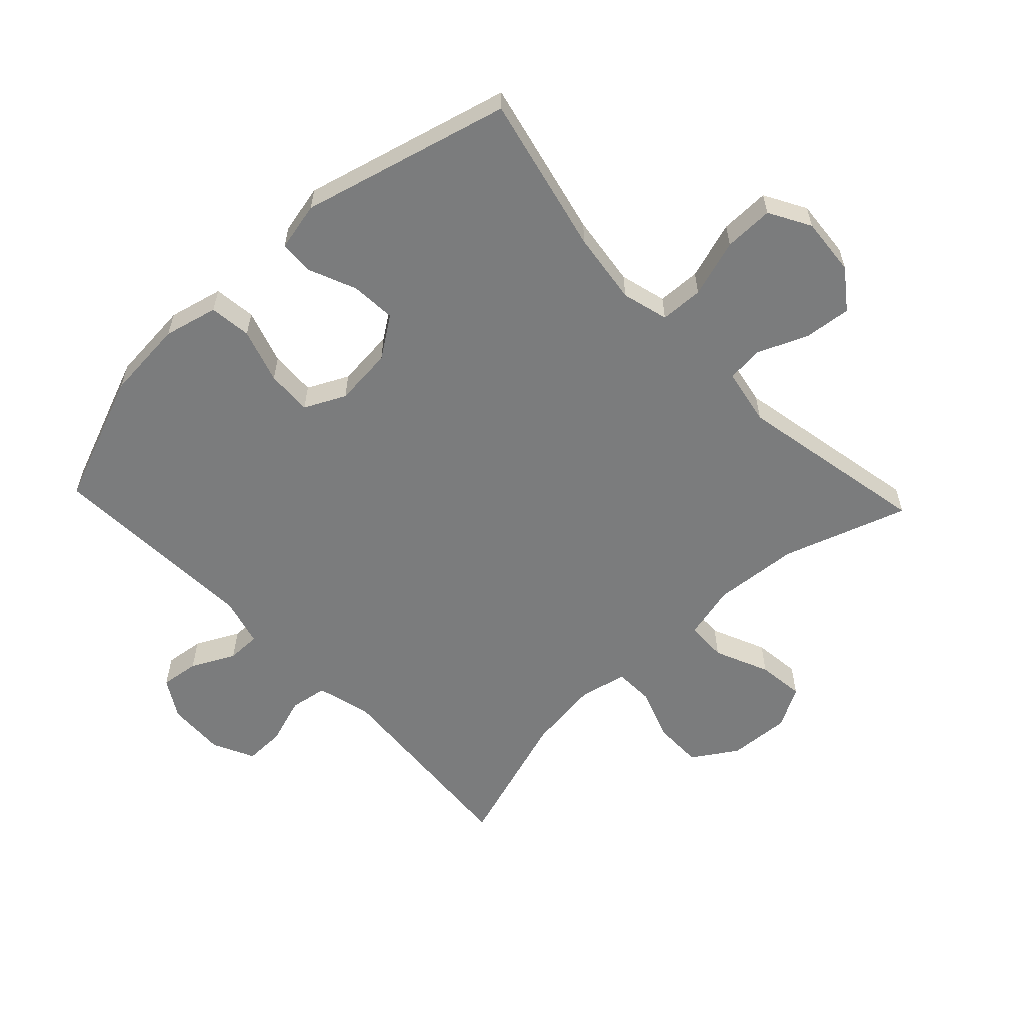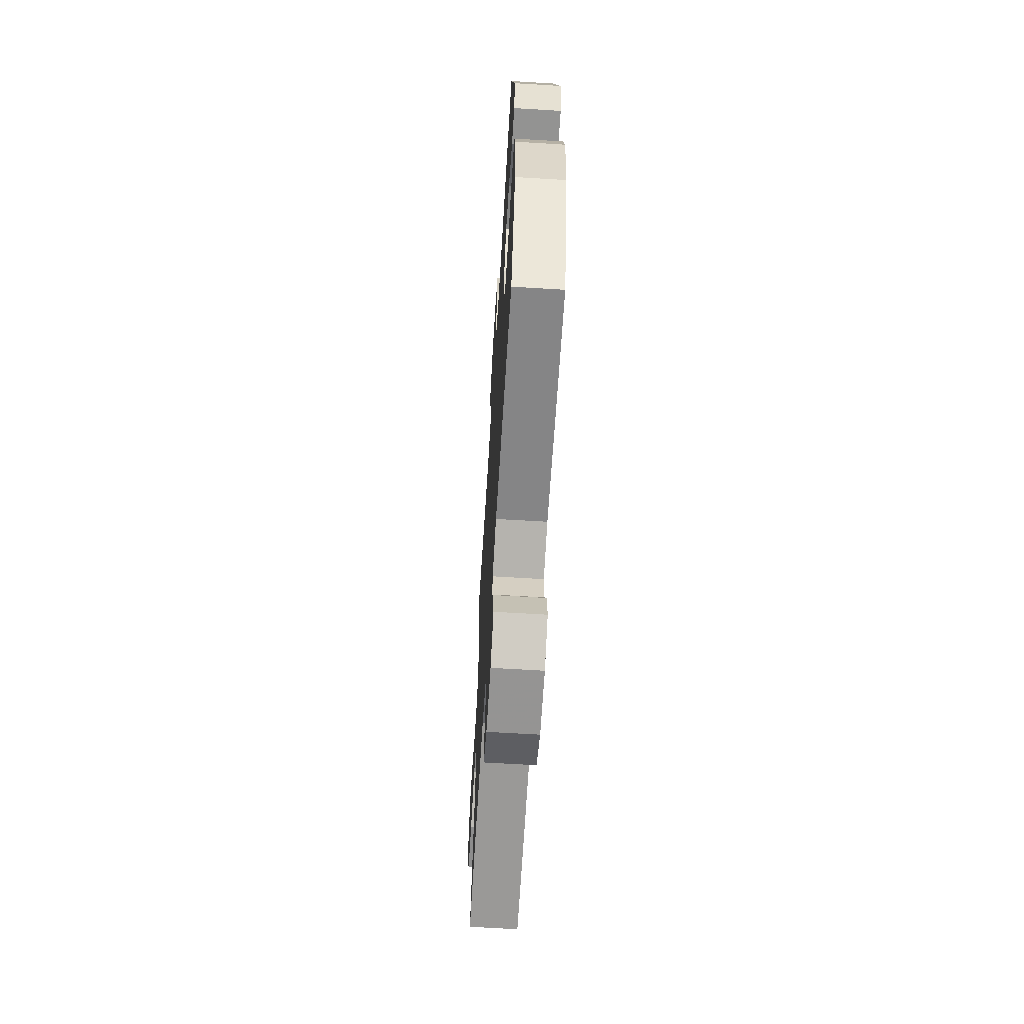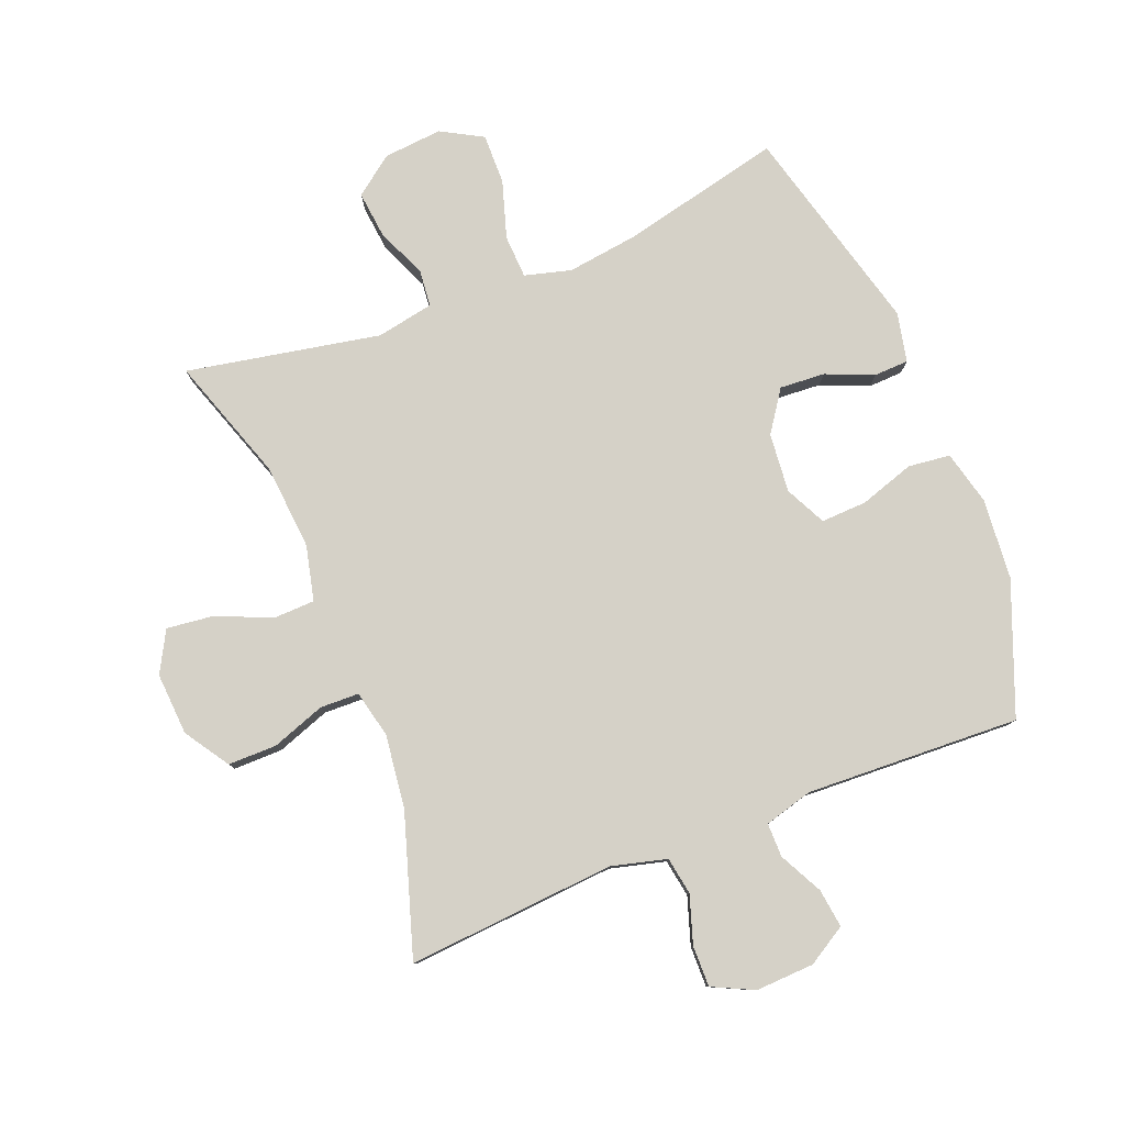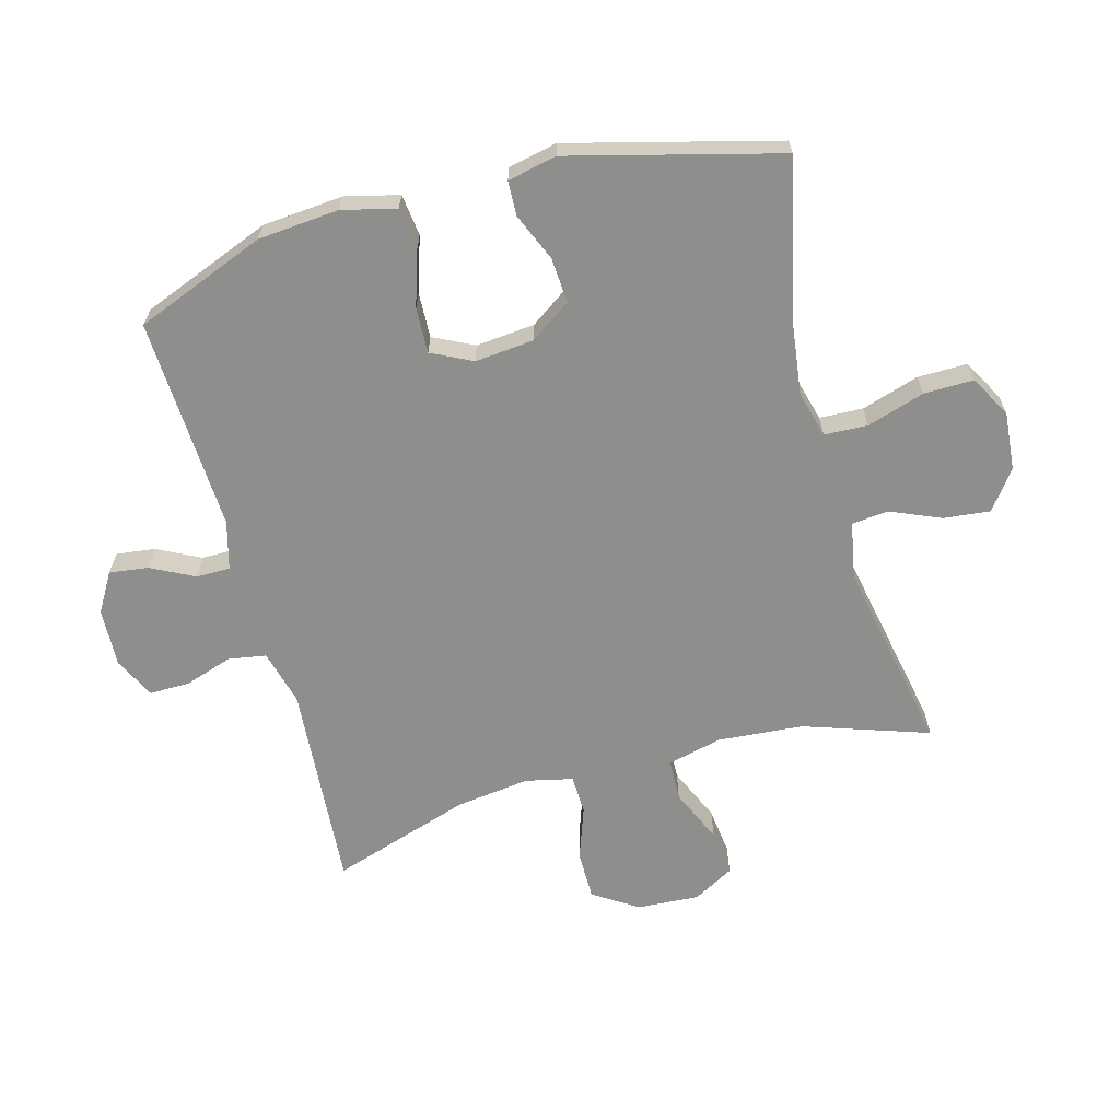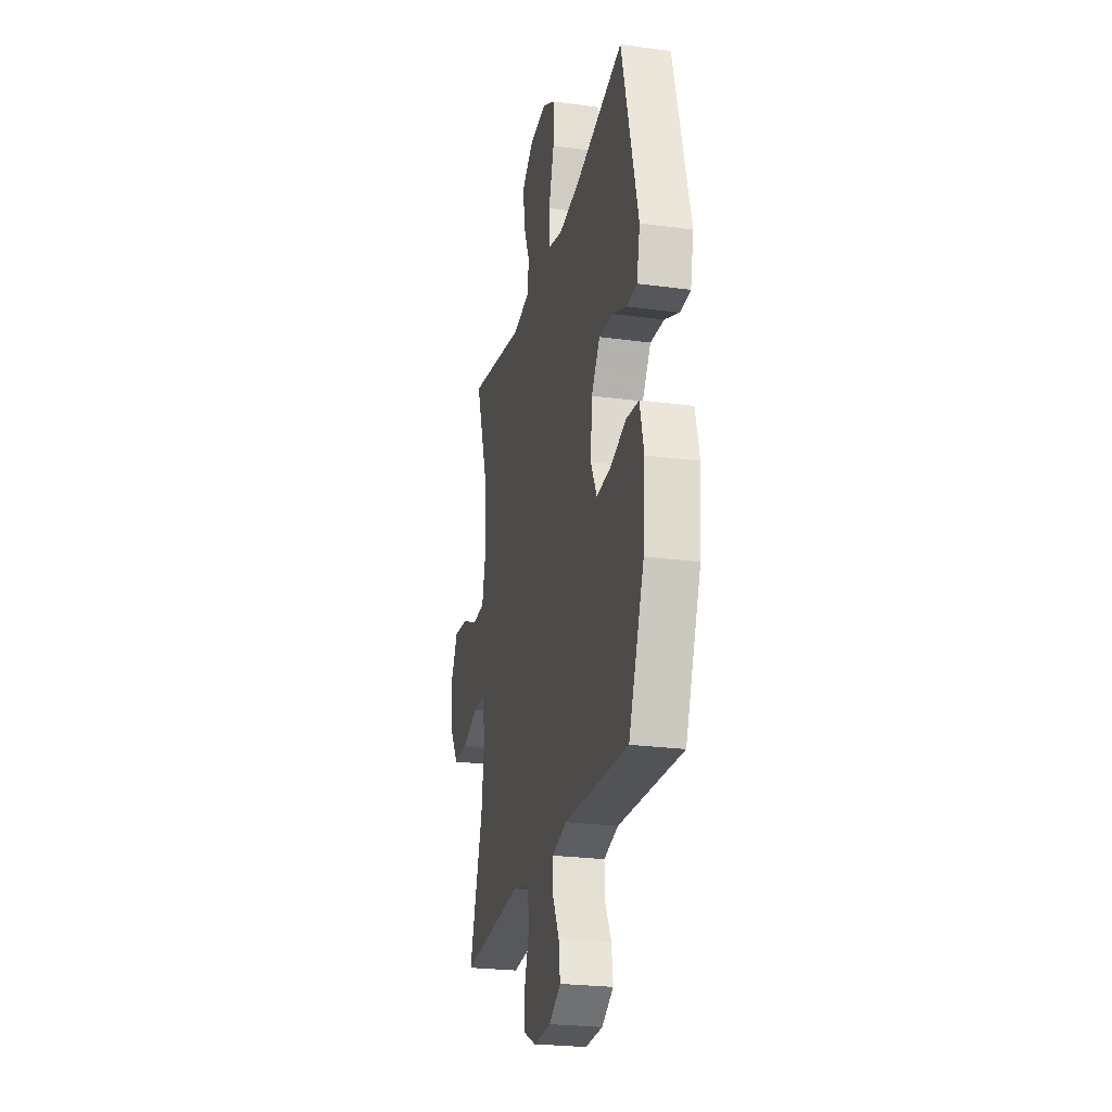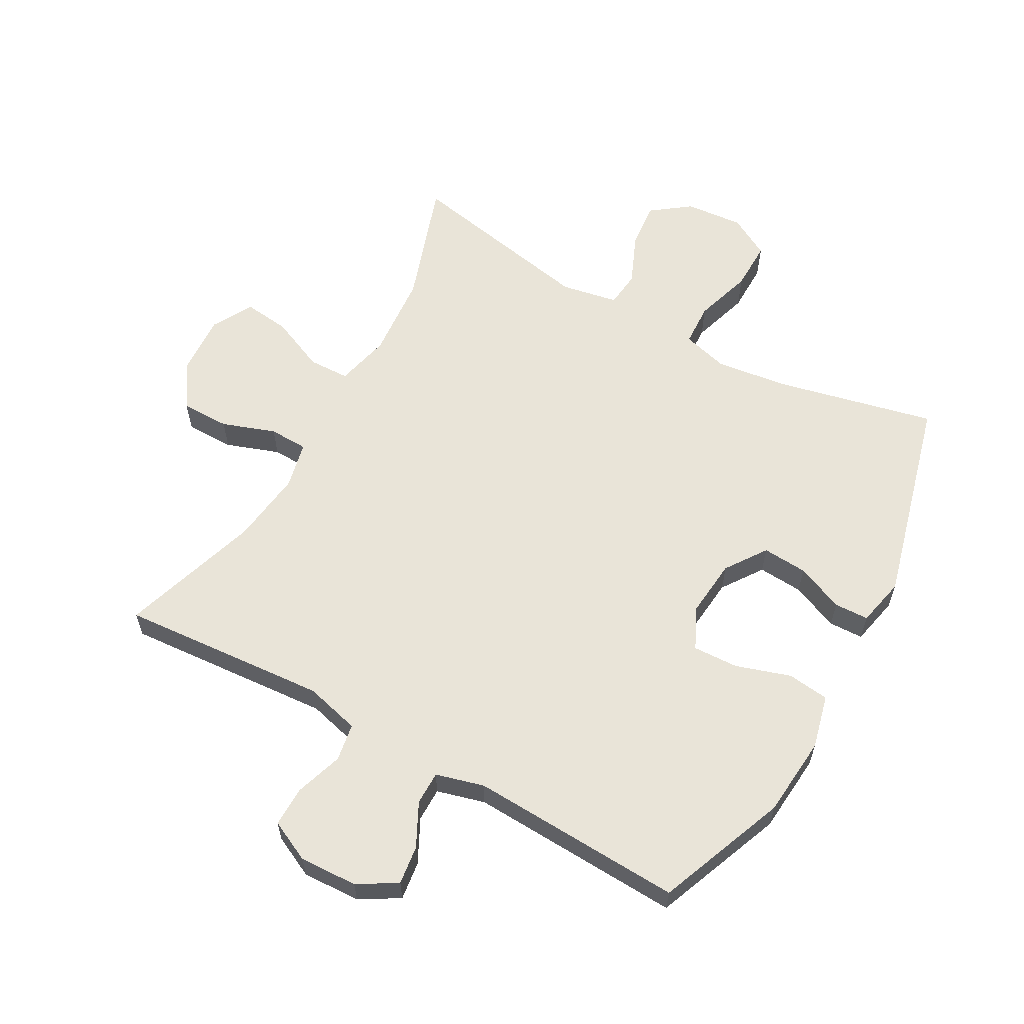
<metadata>
{"format":"obj","ext":"obj","renderer":"f3d","projection":"perspective","resolution":1024,"background":"white","views":[{"elev":-58.6,"azim":-46.6,"up":"+Y"},{"elev":-64.6,"azim":-93.5,"up":"+Z"},{"elev":79.7,"azim":158.2,"up":"+Y"},{"elev":-64.8,"azim":-74.7,"up":"+Y"},{"elev":-24.5,"azim":-102.5,"up":"+Z"},{"elev":60.3,"azim":-150.9,"up":"+Y"}]}
</metadata>
<code>
v -0.5 0.07 0.5
v -0.246 0.07 0.442
v -0.131 0.07 0.427
v -0.057 0.07 0.447
v -0.054 0.07 0.516
v -0.083 0.07 0.608
v -0.084 0.07 0.687
v -0.018 0.07 0.724
v 0.075 0.07 0.716
v 0.137 0.07 0.67
v 0.129 0.07 0.595
v 0.095 0.07 0.515
v 0.101 0.07 0.457
v 0.192 0.07 0.44
v 0.5 0.07 0.5
v 0.433 0.07 0.301
v 0.422 0.07 0.165
v 0.443 0.07 0.078
v 0.509 0.07 0.076
v 0.596 0.07 0.114
v 0.671 0.07 0.123
v 0.707 0.07 0.058
v 0.701 0.07 -0.041
v 0.655 0.07 -0.112
v 0.577 0.07 -0.112
v 0.492 0.07 -0.082
v 0.43 0.07 -0.084
v 0.413 0.07 -0.159
v 0.428 0.07 -0.276
v 0.5 0.07 -0.5
v 0.168 0.07 -0.475
v 0.08 0.07 -0.498
v 0.07 0.07 -0.558
v 0.095 0.07 -0.634
v 0.096 0.07 -0.699
v 0.03 0.07 -0.731
v -0.063 0.07 -0.727
v -0.125 0.07 -0.69
v -0.117 0.07 -0.628
v -0.082 0.07 -0.559
v -0.082 0.07 -0.505
v -0.159 0.07 -0.484
v -0.5 0.07 -0.5
v -0.582 0.07 -0.292
v -0.593 0.07 -0.163
v -0.572 0.07 -0.077
v -0.505 0.07 -0.069
v -0.418 0.07 -0.097
v -0.345 0.07 -0.1
v -0.313 0.07 -0.035
v -0.322 0.07 0.059
v -0.367 0.07 0.124
v -0.439 0.07 0.119
v -0.515 0.07 0.087
v -0.57 0.07 0.089
v -0.587 0.07 0.167
v -0.5 0 0.5
v -0.246 0 0.442
v -0.131 0 0.427
v -0.057 0 0.447
v -0.054 0 0.516
v -0.083 0 0.608
v -0.084 0 0.687
v -0.018 0 0.724
v 0.075 0 0.716
v 0.137 0 0.67
v 0.129 0 0.595
v 0.095 0 0.515
v 0.101 0 0.457
v 0.192 0 0.44
v 0.5 0 0.5
v 0.433 0 0.301
v 0.422 0 0.165
v 0.443 0 0.078
v 0.509 0 0.076
v 0.596 0 0.114
v 0.671 0 0.123
v 0.707 0 0.058
v 0.701 0 -0.041
v 0.655 0 -0.112
v 0.577 0 -0.112
v 0.492 0 -0.082
v 0.43 0 -0.084
v 0.413 0 -0.159
v 0.428 0 -0.276
v 0.5 0 -0.5
v 0.168 0 -0.475
v 0.08 0 -0.498
v 0.07 0 -0.558
v 0.095 0 -0.634
v 0.096 0 -0.699
v 0.03 0 -0.731
v -0.063 0 -0.727
v -0.125 0 -0.69
v -0.117 0 -0.628
v -0.082 0 -0.559
v -0.082 0 -0.505
v -0.159 0 -0.484
v -0.5 0 -0.5
v -0.582 0 -0.292
v -0.593 0 -0.163
v -0.572 0 -0.077
v -0.505 0 -0.069
v -0.418 0 -0.097
v -0.345 0 -0.1
v -0.313 0 -0.035
v -0.322 0 0.059
v -0.367 0 0.124
v -0.439 0 0.119
v -0.515 0 0.087
v -0.57 0 0.089
v -0.587 0 0.167
f 53 54 55 56
f 52 53 56 1
f 51 52 1 2
f 50 51 2 3
f 45 46 47 48
f 45 48 49
f 42 43 44 45
f 41 42 45 49
f 37 38 39 40
f 37 40 41
f 36 37 41
f 33 34 35 36
f 32 33 36 41
f 31 32 41 49
f 29 30 31 49
f 23 24 25 26
f 23 26 27
f 22 23 27
f 19 20 21 22
f 18 19 22 27
f 17 18 27 28
f 14 15 16
f 13 14 16 17
f 9 10 11 12
f 7 8 9 12
f 5 6 7 12
f 4 5 12 13
f 50 3 4 13
f 28 29 49 50
f 13 17 28 50
f 112 111 110 109
f 57 112 109 108
f 58 57 108 107
f 59 58 107 106
f 104 103 102 101
f 105 104 101
f 101 100 99 98
f 105 101 98 97
f 96 95 94 93
f 97 96 93
f 97 93 92
f 92 91 90 89
f 97 92 89 88
f 105 97 88 87
f 105 87 86 85
f 82 81 80 79
f 83 82 79
f 83 79 78
f 78 77 76 75
f 83 78 75 74
f 84 83 74 73
f 72 71 70
f 73 72 70 69
f 68 67 66 65
f 68 65 64 63
f 68 63 62 61
f 69 68 61 60
f 69 60 59 106
f 106 105 85 84
f 106 84 73 69
f 1 57 58 2
f 2 58 59 3
f 3 59 60 4
f 4 60 61 5
f 5 61 62 6
f 6 62 63 7
f 7 63 64 8
f 8 64 65 9
f 9 65 66 10
f 10 66 67 11
f 11 67 68 12
f 12 68 69 13
f 13 69 70 14
f 14 70 71 15
f 15 71 72 16
f 16 72 73 17
f 17 73 74 18
f 18 74 75 19
f 19 75 76 20
f 20 76 77 21
f 21 77 78 22
f 22 78 79 23
f 23 79 80 24
f 24 80 81 25
f 25 81 82 26
f 26 82 83 27
f 27 83 84 28
f 28 84 85 29
f 29 85 86 30
f 30 86 87 31
f 31 87 88 32
f 32 88 89 33
f 33 89 90 34
f 34 90 91 35
f 35 91 92 36
f 36 92 93 37
f 37 93 94 38
f 38 94 95 39
f 39 95 96 40
f 40 96 97 41
f 41 97 98 42
f 42 98 99 43
f 43 99 100 44
f 44 100 101 45
f 45 101 102 46
f 46 102 103 47
f 47 103 104 48
f 48 104 105 49
f 49 105 106 50
f 50 106 107 51
f 51 107 108 52
f 52 108 109 53
f 53 109 110 54
f 54 110 111 55
f 55 111 112 56
f 56 112 57 1

</code>
